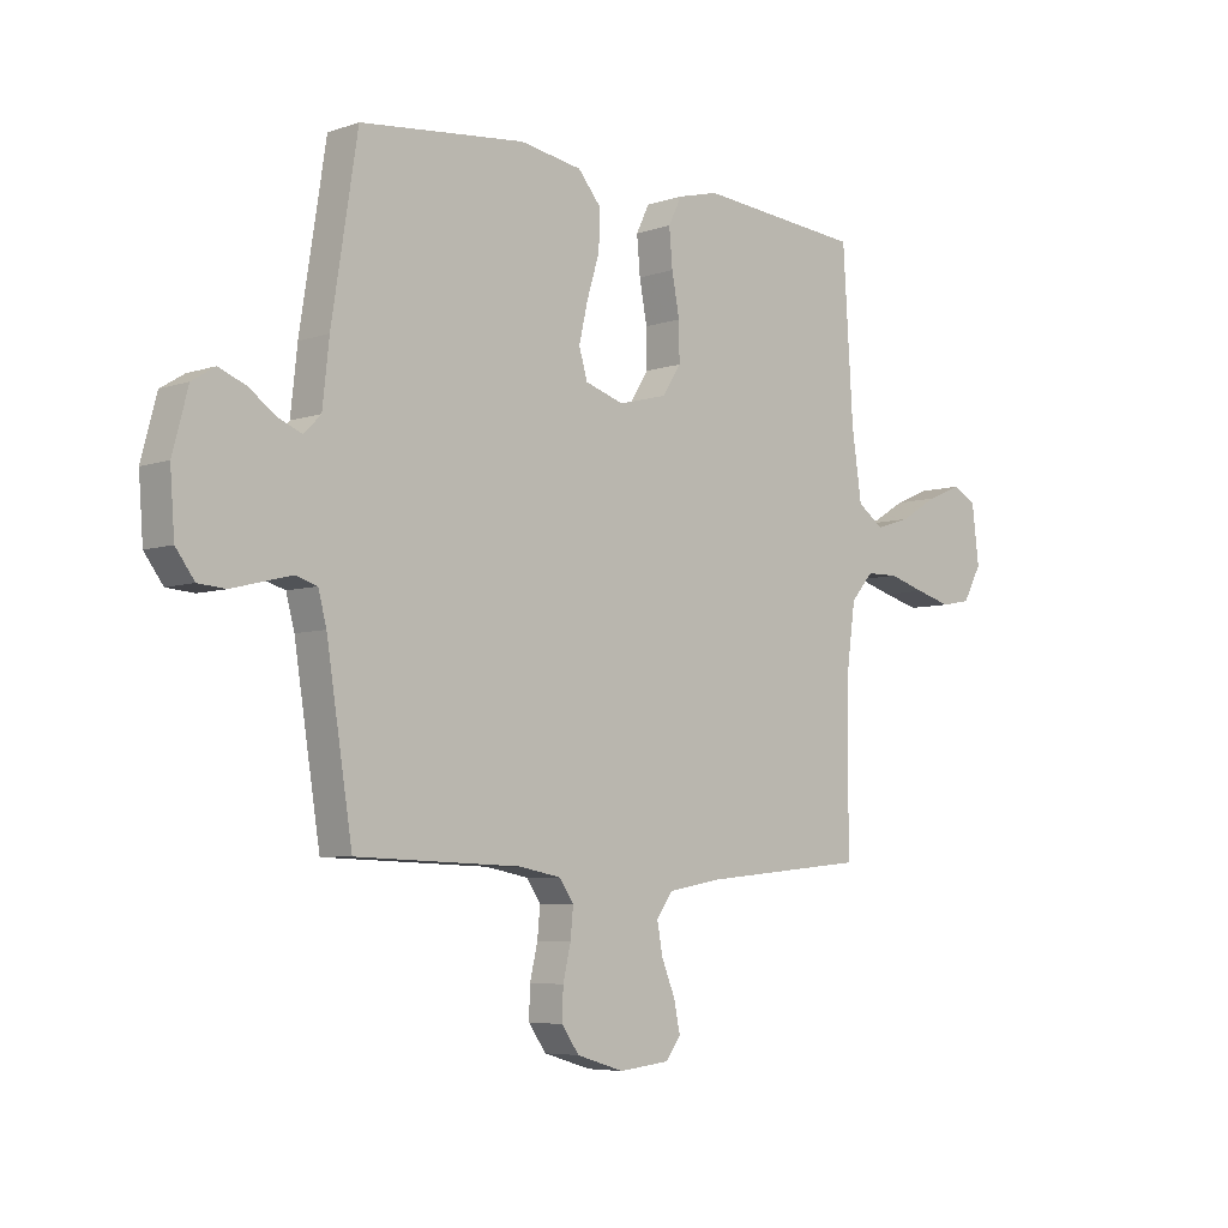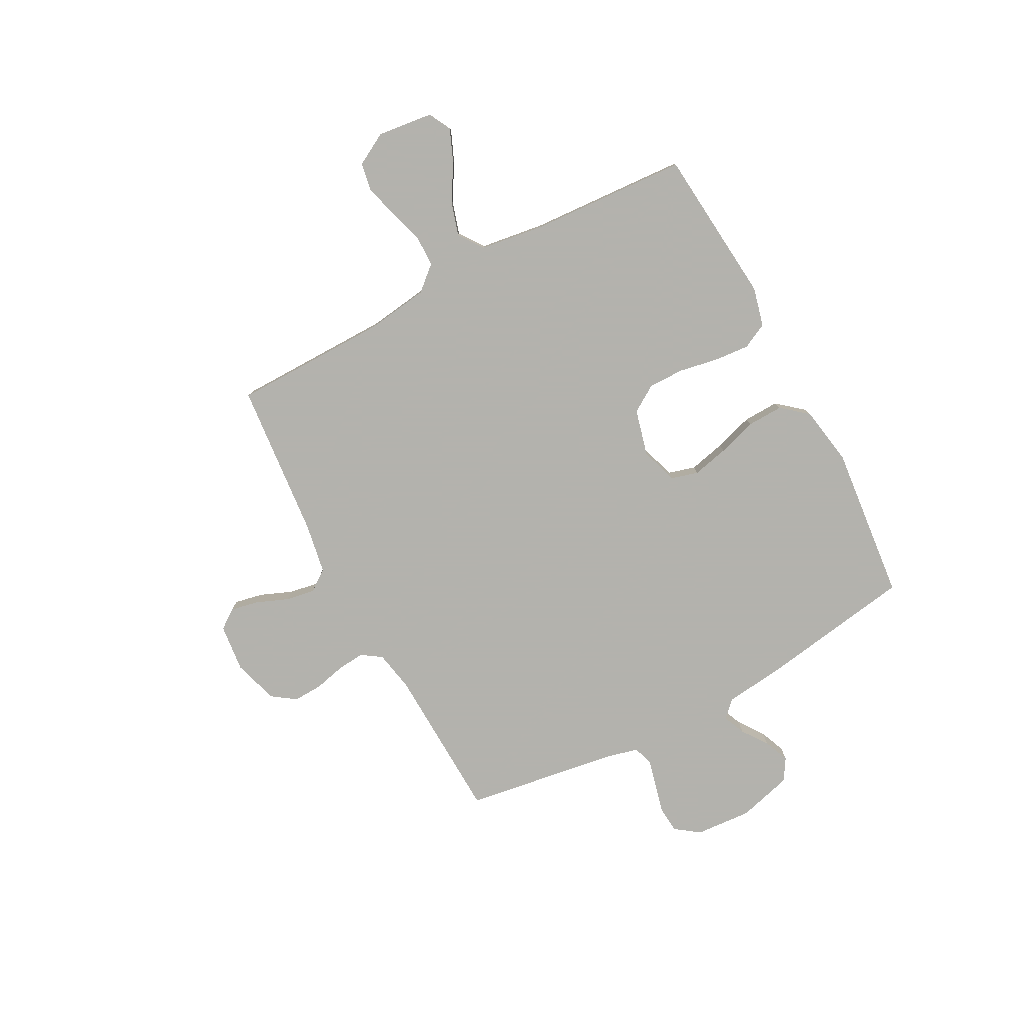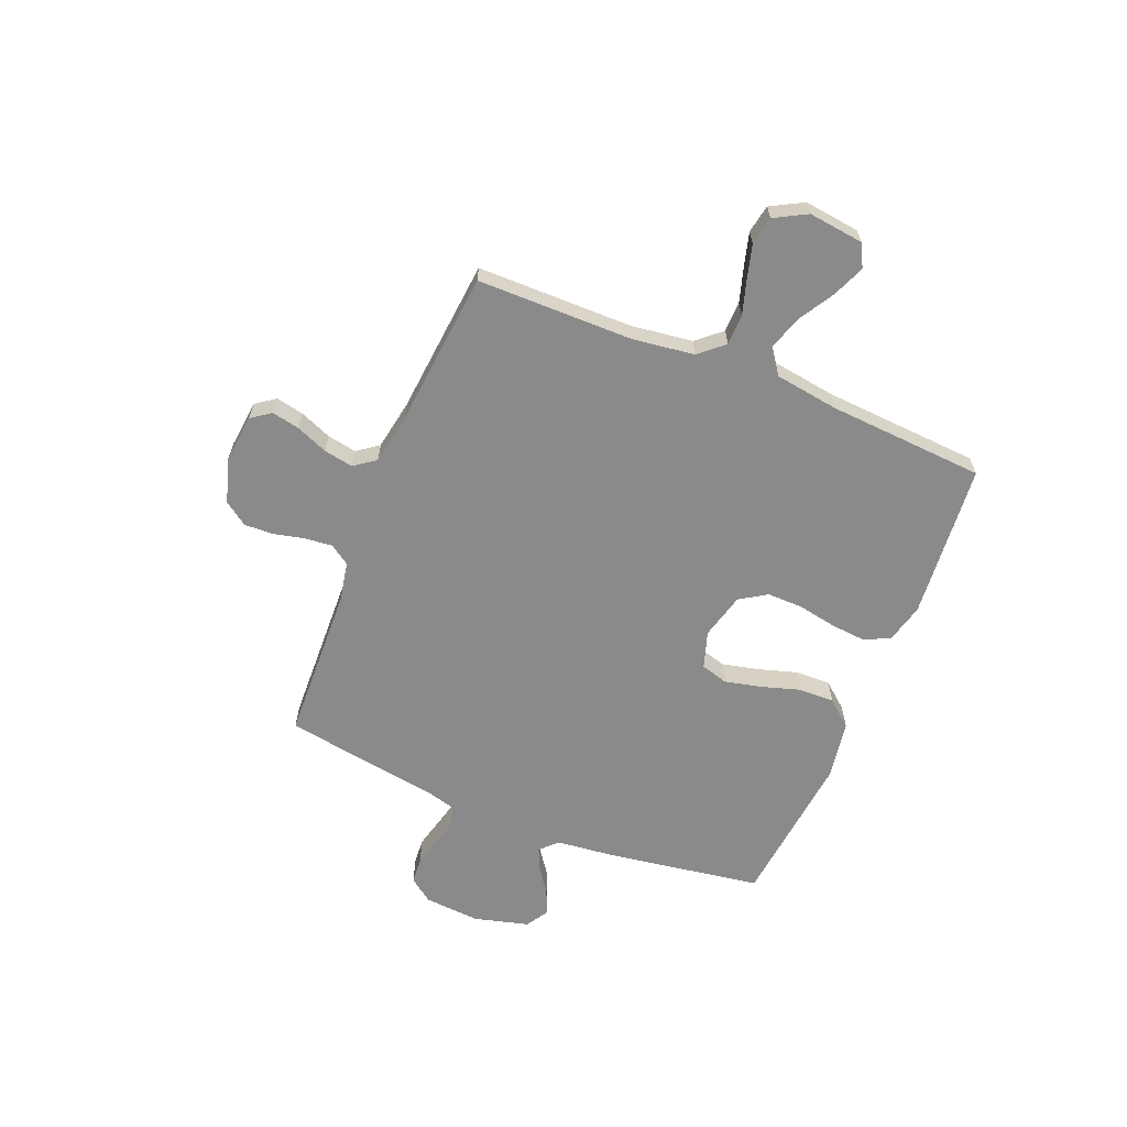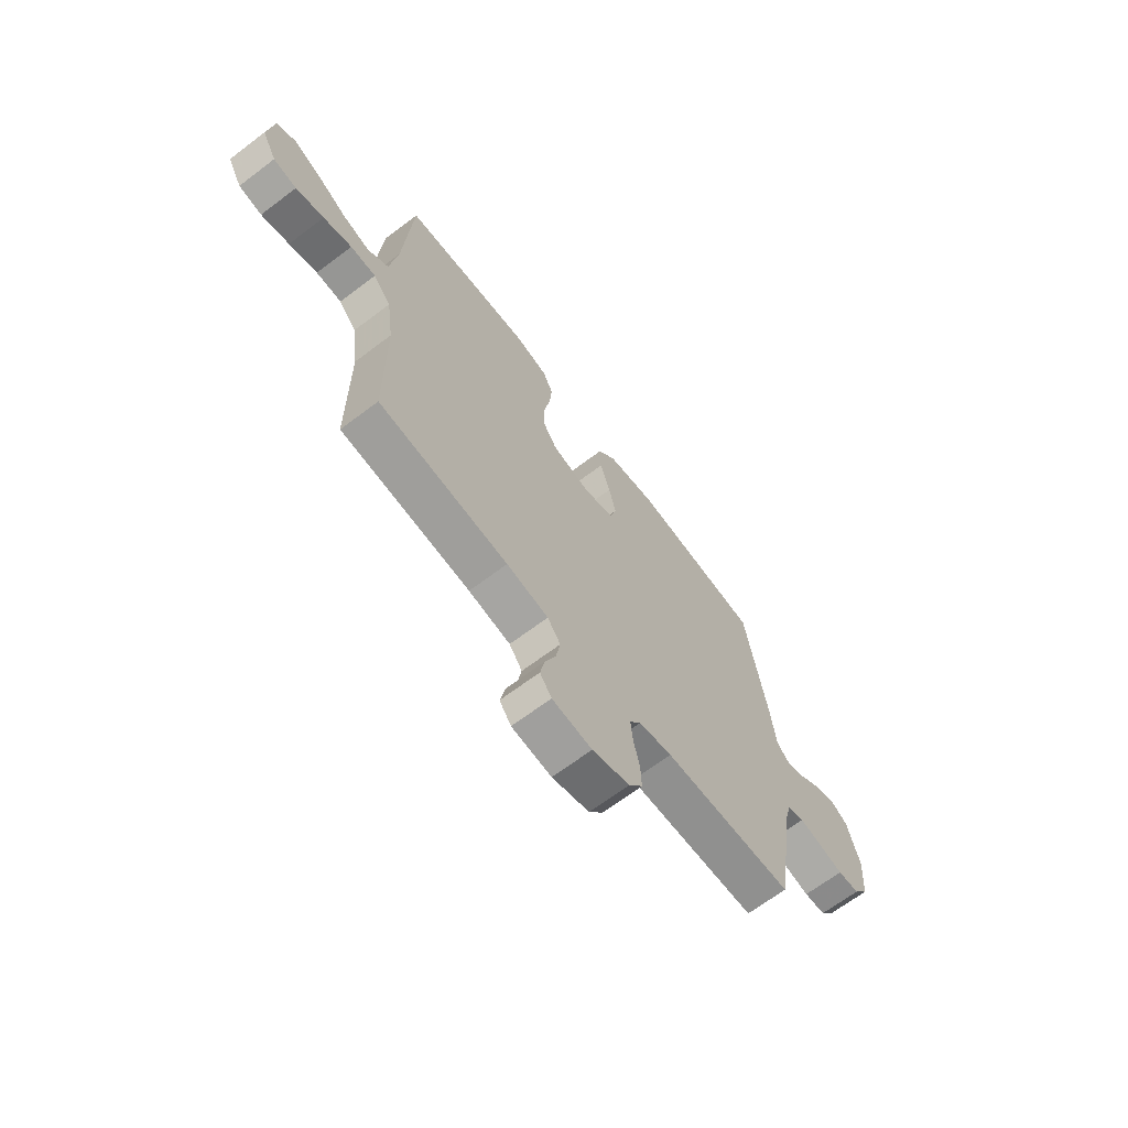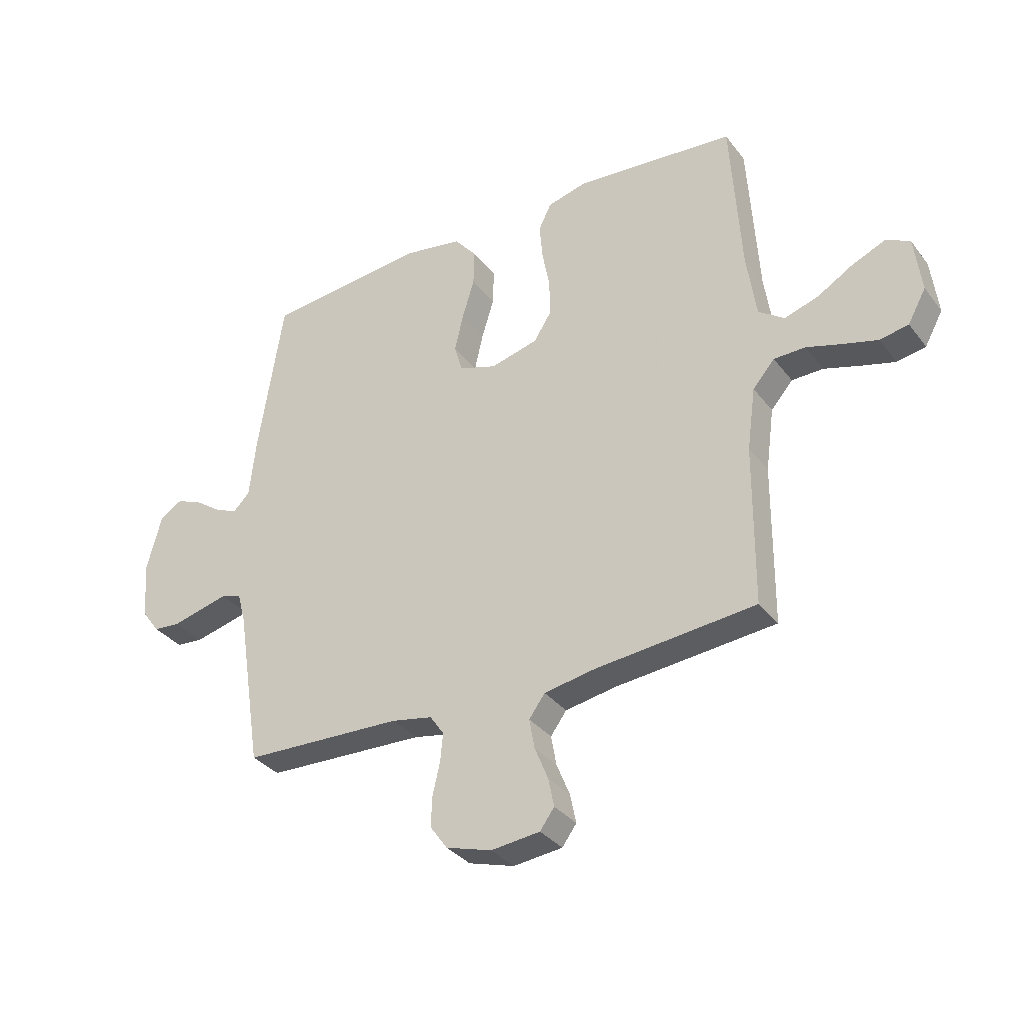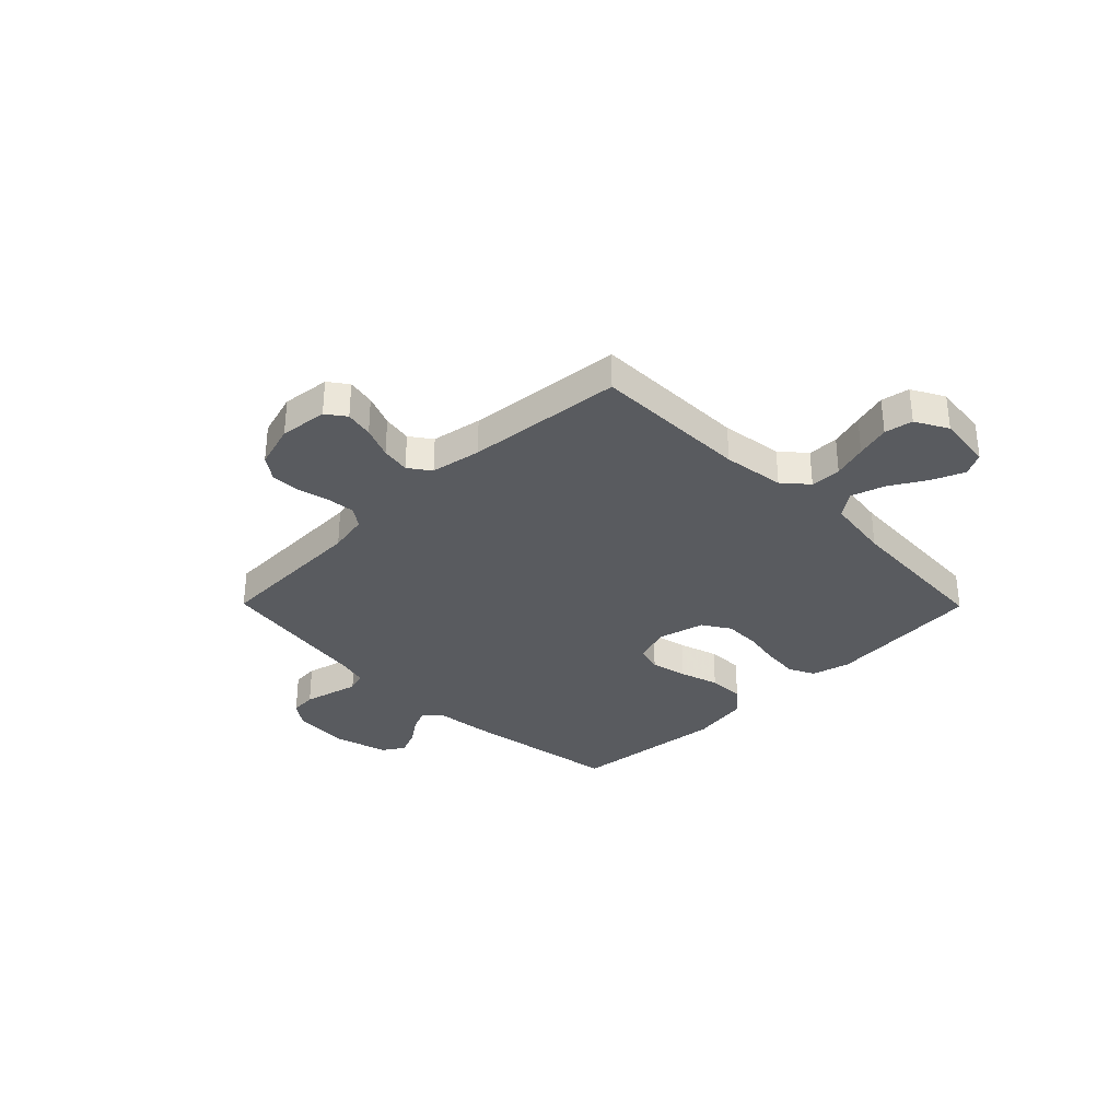
<metadata>
{"format":"obj","ext":"obj","renderer":"f3d","projection":"perspective","resolution":1024,"background":"white","views":[{"elev":-5.8,"azim":136.0,"up":"+Z"},{"elev":-79.4,"azim":-61.8,"up":"+Y"},{"elev":-63.5,"azim":-112.2,"up":"+Y"},{"elev":-67.0,"azim":-52.8,"up":"+Z"},{"elev":-33.6,"azim":-148.3,"up":"+Z"},{"elev":-32.7,"azim":-135.4,"up":"+Y"}]}
</metadata>
<code>
v -0.5 0.07 0.5
v -0.2 0.07 0.527
v -0.125 0.07 0.508
v -0.101 0.07 0.459
v -0.107 0.07 0.391
v -0.121 0.07 0.317
v -0.122 0.07 0.248
v -0.089 0.07 0.196
v 0 0.07 0.173
v 0.071 0.07 0.196
v 0.086 0.07 0.248
v 0.07 0.07 0.318
v 0.047 0.07 0.393
v 0.045 0.07 0.462
v 0.087 0.07 0.512
v 0.2 0.07 0.531
v 0.5 0.07 0.5
v 0.547 0.07 0.2
v 0.559 0.07 0.089
v 0.59 0.07 0.058
v 0.633 0.07 0.076
v 0.682 0.07 0.111
v 0.731 0.07 0.131
v 0.773 0.07 0.105
v 0.801 0.07 0
v 0.793 0.07 -0.108
v 0.759 0.07 -0.154
v 0.709 0.07 -0.158
v 0.653 0.07 -0.144
v 0.601 0.07 -0.131
v 0.562 0.07 -0.143
v 0.547 0.07 -0.2
v 0.5 0.07 -0.5
v 0.2 0.07 -0.511
v 0.123 0.07 -0.526
v 0.097 0.07 -0.564
v 0.102 0.07 -0.617
v 0.116 0.07 -0.677
v 0.118 0.07 -0.733
v 0.086 0.07 -0.778
v 0 0.07 -0.804
v -0.092 0.07 -0.794
v -0.119 0.07 -0.757
v -0.108 0.07 -0.703
v -0.083 0.07 -0.642
v -0.073 0.07 -0.586
v -0.103 0.07 -0.545
v -0.2 0.07 -0.528
v -0.5 0.07 -0.5
v -0.502 0.07 -0.2
v -0.518 0.07 -0.082
v -0.559 0.07 -0.035
v -0.618 0.07 -0.034
v -0.684 0.07 -0.054
v -0.749 0.07 -0.072
v -0.803 0.07 -0.062
v -0.837 0.07 0
v -0.824 0.07 0.106
v -0.78 0.07 0.129
v -0.718 0.07 0.103
v -0.649 0.07 0.062
v -0.585 0.07 0.042
v -0.537 0.07 0.076
v -0.519 0.07 0.2
v -0.5 0 0.5
v -0.2 0 0.527
v -0.125 0 0.508
v -0.101 0 0.459
v -0.107 0 0.391
v -0.121 0 0.317
v -0.122 0 0.248
v -0.089 0 0.196
v 0 0 0.173
v 0.071 0 0.196
v 0.086 0 0.248
v 0.07 0 0.318
v 0.047 0 0.393
v 0.045 0 0.462
v 0.087 0 0.512
v 0.2 0 0.531
v 0.5 0 0.5
v 0.547 0 0.2
v 0.559 0 0.089
v 0.59 0 0.058
v 0.633 0 0.076
v 0.682 0 0.111
v 0.731 0 0.131
v 0.773 0 0.105
v 0.801 0 0
v 0.793 0 -0.108
v 0.759 0 -0.154
v 0.709 0 -0.158
v 0.653 0 -0.144
v 0.601 0 -0.131
v 0.562 0 -0.143
v 0.547 0 -0.2
v 0.5 0 -0.5
v 0.2 0 -0.511
v 0.123 0 -0.526
v 0.097 0 -0.564
v 0.102 0 -0.617
v 0.116 0 -0.677
v 0.118 0 -0.733
v 0.086 0 -0.778
v 0 0 -0.804
v -0.092 0 -0.794
v -0.119 0 -0.757
v -0.108 0 -0.703
v -0.083 0 -0.642
v -0.073 0 -0.586
v -0.103 0 -0.545
v -0.2 0 -0.528
v -0.5 0 -0.5
v -0.502 0 -0.2
v -0.518 0 -0.082
v -0.559 0 -0.035
v -0.618 0 -0.034
v -0.684 0 -0.054
v -0.749 0 -0.072
v -0.803 0 -0.062
v -0.837 0 0
v -0.824 0 0.106
v -0.78 0 0.129
v -0.718 0 0.103
v -0.649 0 0.062
v -0.585 0 0.042
v -0.537 0 0.076
v -0.519 0 0.2
f 59 60 61
f 58 59 61
f 57 58 61
f 56 57 61
f 55 56 61
f 54 55 61
f 53 54 61
f 52 53 61 62
f 51 52 62 63
f 48 49 50
f 51 63 64
f 50 51 64
f 48 50 64
f 47 48 64
f 43 44 45
f 42 43 45
f 41 42 45
f 40 41 45
f 39 40 45
f 38 39 45
f 37 38 45
f 36 37 45 46
f 47 64 1
f 46 47 1
f 36 46 1
f 35 36 1
f 28 29 30
f 27 28 30
f 26 27 30
f 25 26 30
f 24 25 30
f 23 24 30
f 22 23 30
f 21 22 30
f 20 21 30 31
f 19 20 31 32
f 19 32 33
f 18 19 33
f 17 18 33
f 16 17 33
f 15 16 33
f 14 15 33
f 13 14 33
f 12 13 33
f 4 5 6
f 3 4 6
f 2 3 6
f 1 2 6
f 1 6 7
f 1 7 8
f 35 1 8
f 34 35 8
f 11 12 33
f 10 11 33 34
f 34 8 9
f 9 10 34
f 125 124 123
f 125 123 122
f 125 122 121
f 125 121 120
f 125 120 119
f 125 119 118
f 125 118 117
f 126 125 117 116
f 127 126 116 115
f 114 113 112
f 128 127 115
f 128 115 114
f 128 114 112
f 128 112 111
f 109 108 107
f 109 107 106
f 109 106 105
f 109 105 104
f 109 104 103
f 109 103 102
f 109 102 101
f 110 109 101 100
f 65 128 111
f 65 111 110
f 65 110 100
f 65 100 99
f 94 93 92
f 94 92 91
f 94 91 90
f 94 90 89
f 94 89 88
f 94 88 87
f 94 87 86
f 94 86 85
f 95 94 85 84
f 96 95 84 83
f 97 96 83
f 97 83 82
f 97 82 81
f 97 81 80
f 97 80 79
f 97 79 78
f 97 78 77
f 97 77 76
f 70 69 68
f 70 68 67
f 70 67 66
f 70 66 65
f 71 70 65
f 72 71 65
f 72 65 99
f 72 99 98
f 97 76 75
f 98 97 75 74
f 73 72 98
f 98 74 73
f 1 65 66 2
f 2 66 67 3
f 3 67 68 4
f 4 68 69 5
f 5 69 70 6
f 6 70 71 7
f 7 71 72 8
f 8 72 73 9
f 9 73 74 10
f 10 74 75 11
f 11 75 76 12
f 12 76 77 13
f 13 77 78 14
f 14 78 79 15
f 15 79 80 16
f 16 80 81 17
f 17 81 82 18
f 18 82 83 19
f 19 83 84 20
f 20 84 85 21
f 21 85 86 22
f 22 86 87 23
f 23 87 88 24
f 24 88 89 25
f 25 89 90 26
f 26 90 91 27
f 27 91 92 28
f 28 92 93 29
f 29 93 94 30
f 30 94 95 31
f 31 95 96 32
f 32 96 97 33
f 33 97 98 34
f 34 98 99 35
f 35 99 100 36
f 36 100 101 37
f 37 101 102 38
f 38 102 103 39
f 39 103 104 40
f 40 104 105 41
f 41 105 106 42
f 42 106 107 43
f 43 107 108 44
f 44 108 109 45
f 45 109 110 46
f 46 110 111 47
f 47 111 112 48
f 48 112 113 49
f 49 113 114 50
f 50 114 115 51
f 51 115 116 52
f 52 116 117 53
f 53 117 118 54
f 54 118 119 55
f 55 119 120 56
f 56 120 121 57
f 57 121 122 58
f 58 122 123 59
f 59 123 124 60
f 60 124 125 61
f 61 125 126 62
f 62 126 127 63
f 63 127 128 64
f 64 128 65 1

</code>
